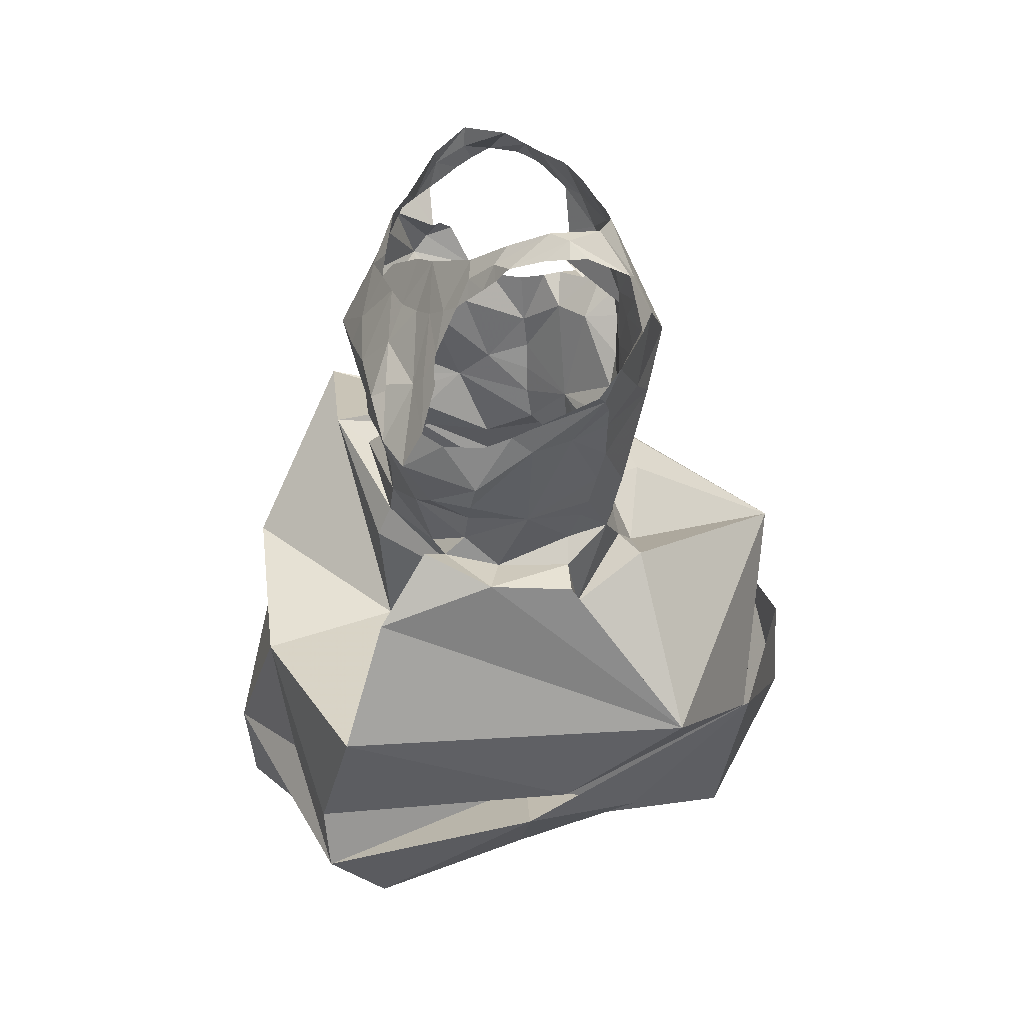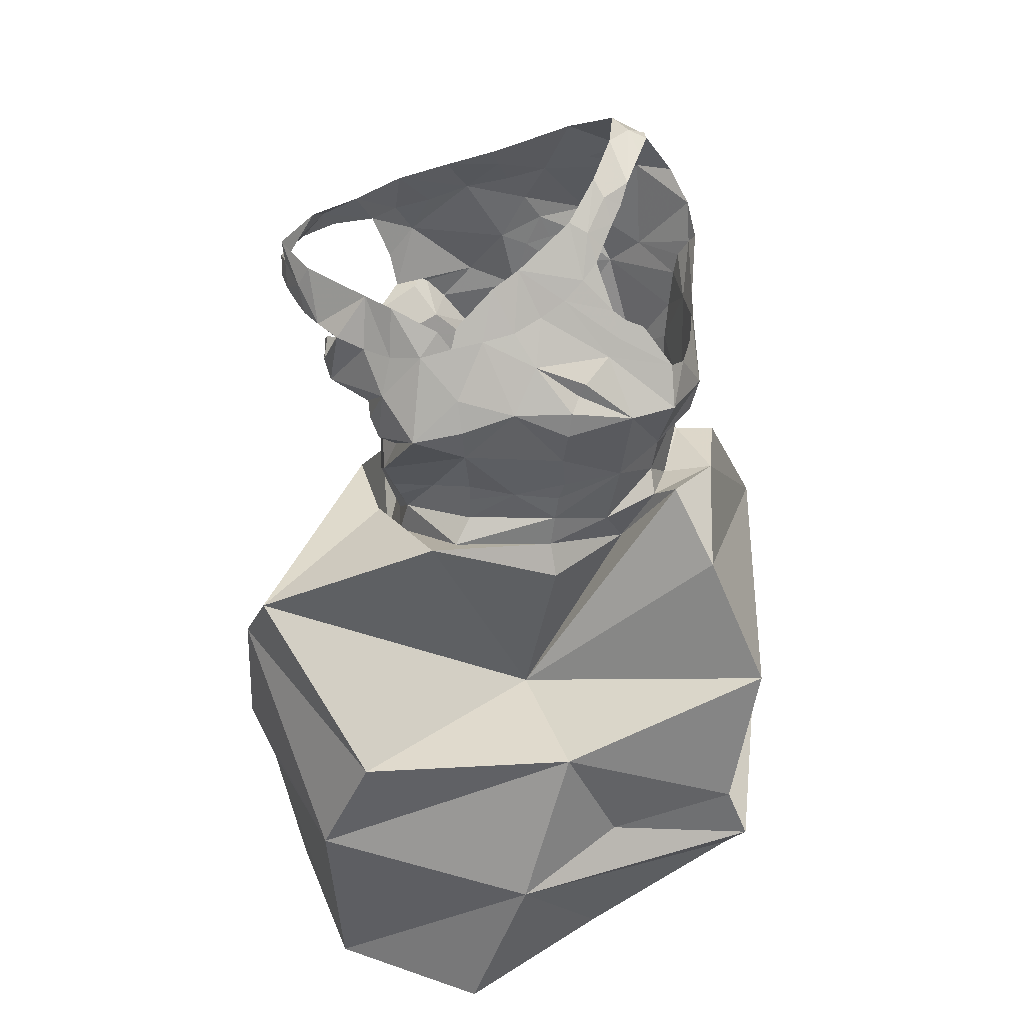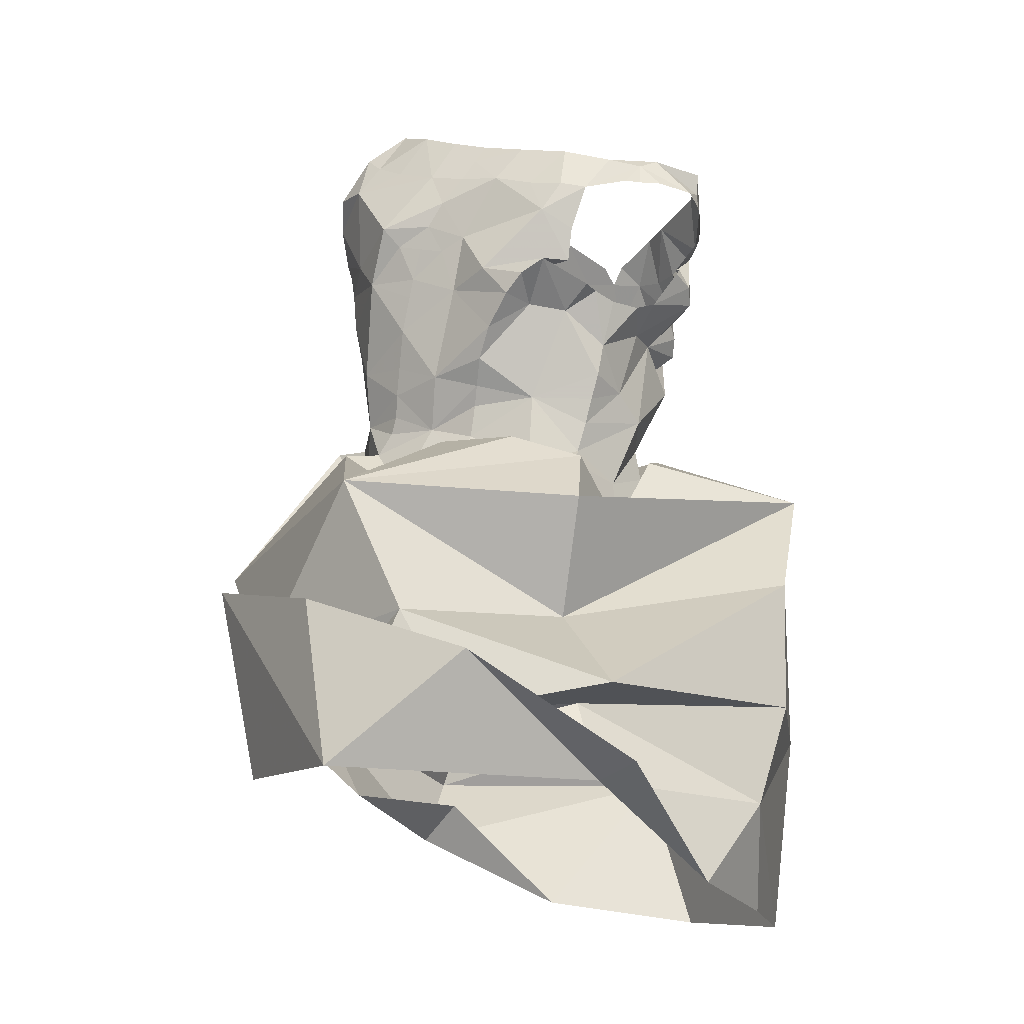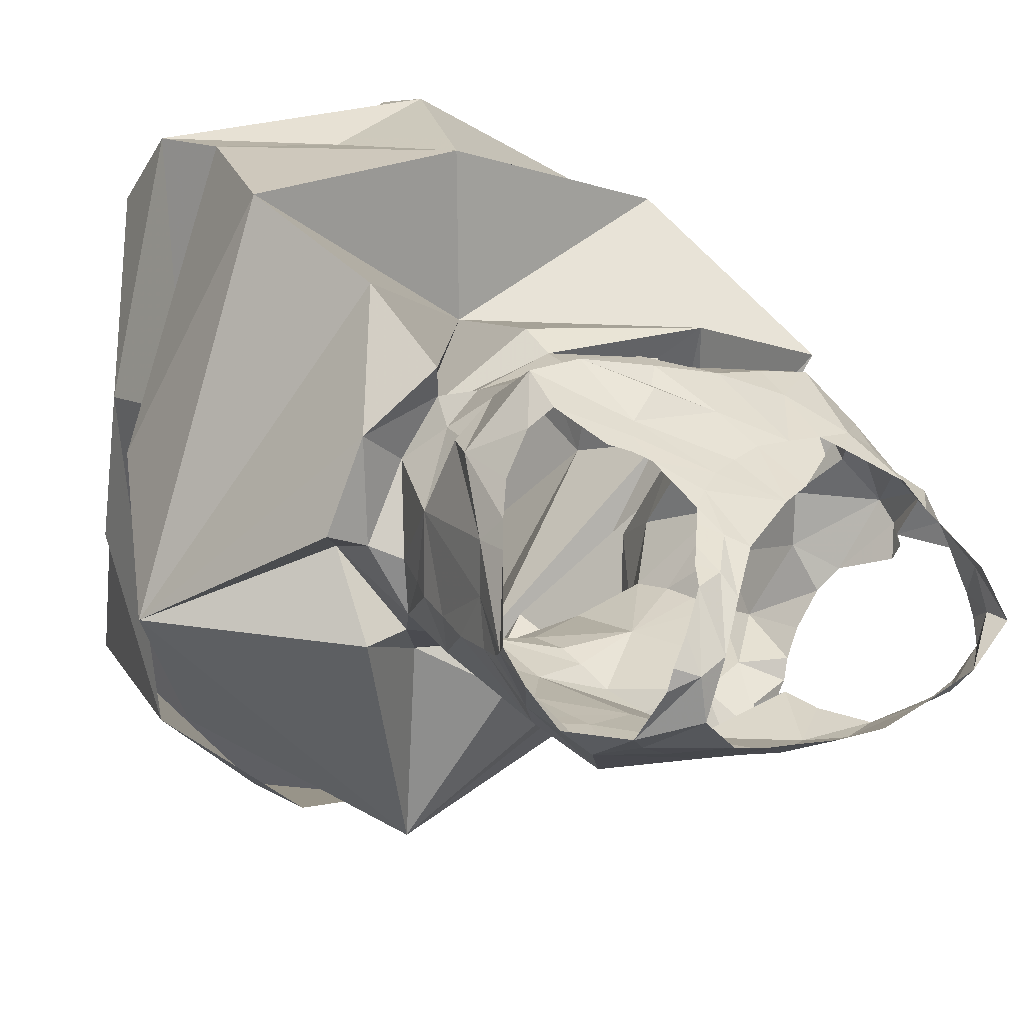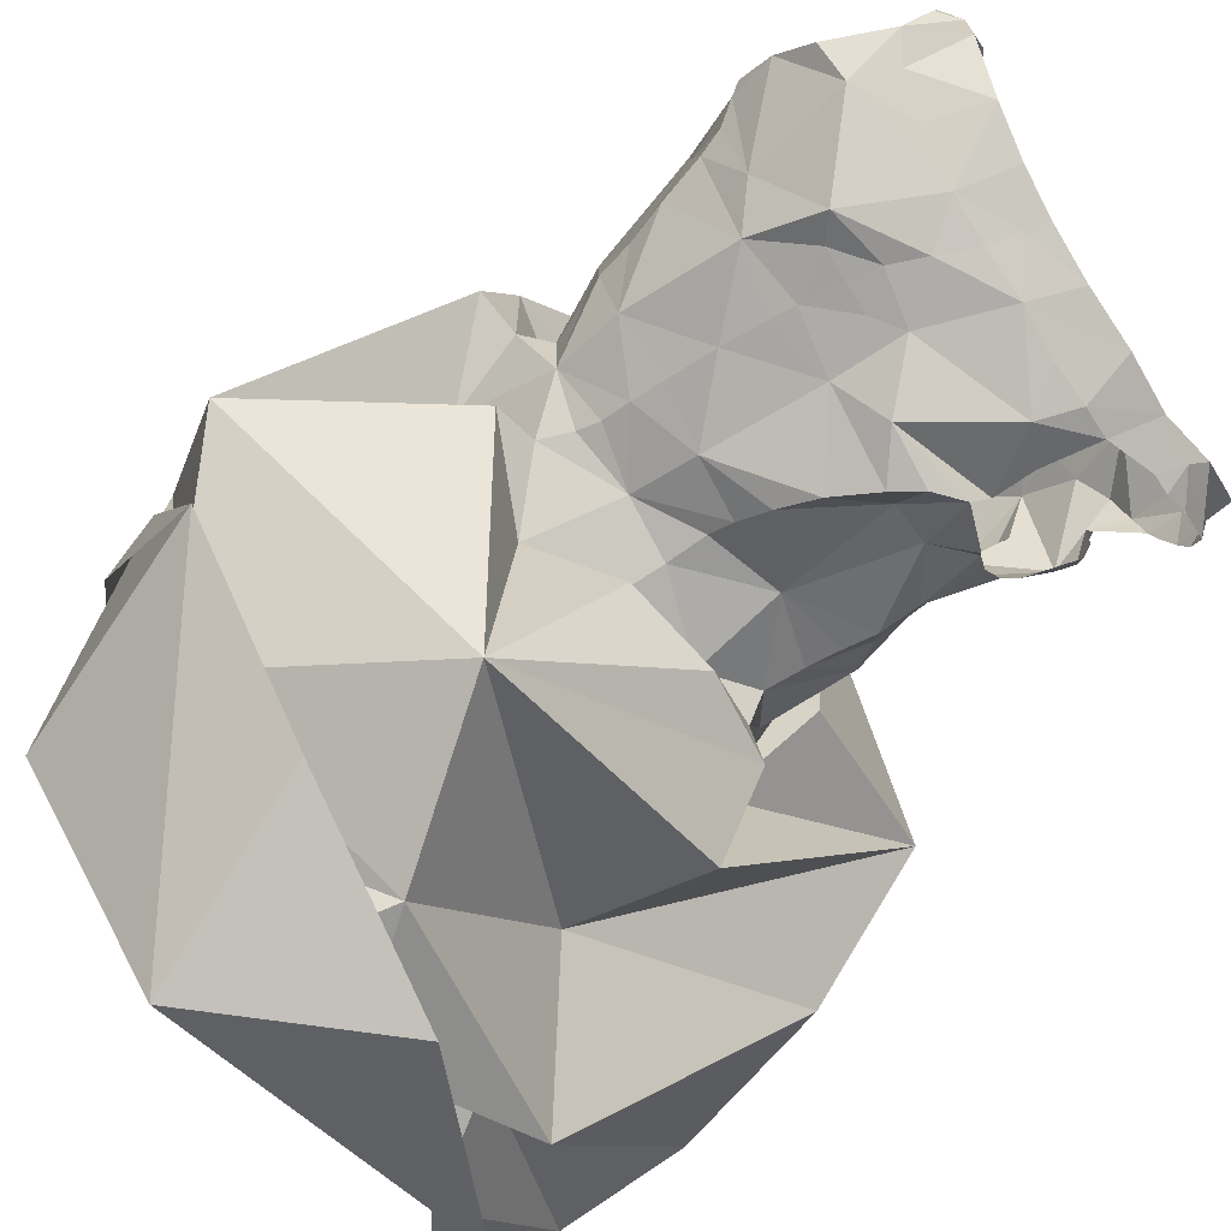
<metadata>
{"format":"obj","ext":"obj","renderer":"f3d","projection":"perspective","resolution":1024,"background":"white","views":[{"elev":42.9,"azim":67.2,"up":"+Y"},{"elev":36.6,"azim":-15.2,"up":"+Y"},{"elev":-14.1,"azim":-161.7,"up":"+Y"},{"elev":13.6,"azim":148.7,"up":"+Z"},{"elev":-75.4,"azim":135.2,"up":"+Z"}]}
</metadata>
<code>
v 0.3927 1.166 -1.849
v 0.3732 1.199 -1.839
v 0.4157 1.178 -1.838
v 0.3602 1.155 -1.86
v 0.2699 1.133 -1.874
v 0.2436 1.129 -1.875
v 0.2441 1.162 -1.861
v 0.2238 1.124 -1.871
v 0.2083 1.152 -1.855
v 0.4874 0.6528 -1.903
v 0.5164 0.8016 -1.909
v 0.3782 0.6448 -2.02
v 0.4297 1.191 -1.828
v 0.4006 1.213 -1.818
v 0.3002 1.142 -1.871
v 0.3286 1.094 -1.871
v 0.347 1.126 -1.87
v 0.3595 1.107 -1.869
v 0.3744 1.065 -1.864
v 0.348 1.085 -1.868
v 0.3669 1.089 -1.867
v 0.3555 0.9796 -1.861
v 0.3377 1.05 -1.868
v 0.3855 1.023 -1.857
v 0.3021 0.7948 -1.575
v 0.1505 0.7834 -1.617
v 0.1171 0.7006 -1.634
v 0.3784 1.051 -1.862
v 0.262 0.6795 -1.555
v 0.395 0.9727 -1.844
v 0.3631 0.9397 -1.846
v 0.3796 0.8626 -1.99
v 0.339 0.9163 -1.888
v 0.3868 0.8873 -1.861
v 0.3912 0.9936 -1.849
v 0.3314 1.147 -1.865
v 0.3273 0.7581 -2.005
v 0.2393 0.7684 -1.89
v 0.3227 1.165 -1.858
v 0.4054 1.215 -1.792
v 0.408 1.205 -1.772
v 0.418 1.209 -1.788
v 0.344 1.187 -1.848
v 0.4207 1.207 -1.8
v 0.3924 1.193 -1.752
v 0.3883 1.212 -1.785
v 0.3736 1.185 -1.749
v 0.3154 1.178 -1.853
v 0.1824 1.143 -1.854
v 0.1807 1.126 -1.862
v 0.1662 1.126 -1.855
v 0.1923 1.128 -1.863
v 0.1724 1.151 -1.841
v 0.1456 1.121 -1.838
v 0.2816 1.169 -1.859
v 0.4024 0.9424 -1.836
v 0.4134 0.9252 -1.837
v 0.09313 0.8896 -1.71
v 0.08795 0.8036 -1.789
v 0.3975 0.9553 -1.839
v 0.2576 1.106 -1.881
v 0.2363 1.091 -1.87
v 0.2529 1.059 -1.893
v 0.306 1.059 -1.887
v 0.271 1.049 -1.894
v 0.2405 1.065 -1.866
v 0.2584 1.059 -1.872
v 0.1691 1.098 -1.748
v 0.1632 1.064 -1.775
v 0.1654 1.053 -1.763
v 0.1737 1.08 -1.777
v 0.1685 1.077 -1.785
v 0.1858 1.042 -1.804
v 0.1685 1.07 -1.795
v 0.1885 1.046 -1.737
v 0.2031 1.021 -1.761
v 0.1942 1.064 -1.712
v 0.1864 1.092 -1.736
v 0.1589 1.1 -1.768
v 0.1877 1.036 -1.729
v 0.3021 1.01 -1.883
v 0.2107 1.036 -1.839
v 0.22 1 -1.838
v 0.1966 1.036 -1.818
v 0.4473 0.6987 -1.744
v 0.5123 0.7364 -1.72
v 0.4324 1.09 -1.837
v 0.4538 1.094 -1.804
v 0.4511 1.078 -1.805
v 0.3272 0.9292 -1.854
v 0.3328 0.909 -1.86
v 0.2243 0.9758 -1.839
v 0.2152 0.9677 -1.807
v 0.3194 0.9687 -1.861
v 0.313 0.9875 -1.873
v 0.4289 0.9553 -1.818
v 0.3232 0.9539 -1.855
v 0.3418 0.7118 -1.577
v 0.4392 0.9845 -1.791
v 0.442 0.9978 -1.747
v 0.4337 0.9596 -1.784
v 0.2364 0.9372 -1.834
v 0.2054 0.9477 -1.785
v 0.1967 0.9875 -1.729
v 0.192 1.023 -1.719
v 0.2042 1.021 -1.792
v 0.206 0.9627 -1.741
v 0.2116 0.9506 -1.743
v 0.2307 0.9565 -1.836
v 0.206 1.013 -1.724
v 0.2429 0.9144 -1.835
v 0.2389 0.8995 -1.852
v 0.2229 0.8937 -1.803
v 0.2457 1.026 -1.857
v 0.221 1.041 -1.855
v 0.2248 1.043 -1.867
v 0.2182 0.9341 -1.749
v 0.2155 0.8557 -1.82
v 0.2104 1.038 -1.685
v 0.4357 0.7301 -1.571
v 0.5145 0.7586 -1.75
v 0.4621 0.8336 -1.587
v 0.2127 0.9084 -1.754
v 0.2973 0.789 -1.683
v 0.3574 1.165 -1.735
v 0.369 1.195 -1.761
v 0.3852 1.179 -1.745
v 0.3771 1.168 -1.738
v 0.3678 1.155 -1.73
v 0.3614 1.146 -1.724
v 0.3451 1.172 -1.742
v 0.3494 1.136 -1.718
v 0.3029 1.146 -1.728
v 0.4699 0.7411 -1.933
v 0.334 1.124 -1.713
v 0.145 1.128 -1.817
v 0.1426 1.114 -1.824
v 0.4064 0.773 -1.994
v 0.5409 0.8283 -1.836
v 0.1484 1.104 -1.795
v 0.1517 1.101 -1.784
v 0.1496 1.122 -1.791
v 0.1442 1.109 -1.81
v 0.1923 1.129 -1.75
v 0.1572 1.137 -1.787
v 0.1434 1.145 -1.818
v 0.2939 1.106 -1.706
v 0.2822 1.135 -1.725
v 0.3148 1.114 -1.71
v 0.2521 1.113 -1.715
v 0.2462 1.099 -1.708
v 0.2698 1.102 -1.707
v 0.2028 1.092 -1.721
v 0.2074 1.126 -1.732
v 0.223 1.095 -1.709
v 0.2377 1.112 -1.714
v 0.2266 0.8966 -1.882
v 0.2798 0.9144 -1.892
v 0.4778 0.9493 -1.767
v 0.4506 0.9475 -1.776
v 0.4563 0.9539 -1.711
v 0.4043 0.9479 -1.694
v 0.4142 0.9649 -1.674
v 0.4246 0.9413 -1.73
v 0.4062 0.9618 -1.71
v 0.4436 1 -1.795
v 0.4398 0.9252 -1.844
v 0.411 0.9861 -1.711
v 0.4184 1.005 -1.708
v 0.4407 1.04 -1.705
v 0.4334 1.017 -1.704
v 0.4485 1.069 -1.747
v 0.2784 0.9012 -1.854
v 0.4342 1.073 -1.714
v 0.4417 1.082 -1.734
v 0.2004 0.9167 -1.773
v 0.3264 0.982 -1.68
v 0.2889 0.974 -1.687
v 0.3224 0.9682 -1.682
v 0.4465 1.09 -1.748
v 0.46 1.109 -1.798
v 0.4502 1.072 -1.777
v 0.4449 1.023 -1.801
v 0.4486 1.049 -1.806
v 0.3717 0.9811 -1.684
v 0.323 1.008 -1.674
v 0.2845 1.034 -1.891
v 0.4629 1.116 -1.792
v 0.276 0.9581 -1.85
v 0.2725 1.031 -1.869
v 0.2461 1.065 -1.69
v 0.2467 1.043 -1.68
v 0.4316 1.155 -1.846
v 0.3615 1.086 -1.689
v 0.3059 1.084 -1.69
v 0.3689 1.115 -1.704
v 0.3702 1.097 -1.694
v 0.3775 1.108 -1.699
v 0.34 1.073 -1.675
v 0.4074 1.078 -1.678
v 0.39 1.103 -1.695
v 0.2491 1.02 -1.682
v 0.4531 0.6318 -1.613
v 0.4697 0.6593 -1.73
v 0.4319 0.9199 -1.63
v 0.3176 0.9029 -1.67
v 0.2202 0.9455 -1.672
v 0.2881 0.6829 -1.999
v 0.1306 0.5473 -1.655
v 0.2224 0.5577 -1.569
v 0.3274 1.055 -1.667
v 0.2854 1.055 -1.675
v 0.3239 1.036 -1.665
v 0.372 1.048 -1.66
v 0.4055 1.05 -1.662
v 0.1821 0.7047 -1.957
v 0.4016 1.005 -1.684
v 0.3353 1.063 -1.676
v 0.0871 0.7045 -1.802
v 0.1056 0.6296 -1.82
v 0.2155 0.853 -1.925
v 0.3975 1.108 -1.873
v 0.3863 0.8942 -1.718
v 0.4615 1.137 -1.809
v 0.453 1.157 -1.829
v 0.4202 1.072 -1.689
v 0.4146 1.068 -1.855
v 0.428 0.9977 -1.83
v 0.3858 1.094 -1.866
v 0.4442 0.8968 -1.788
v 0.196 0.6358 -1.946
v 0.1339 0.5673 -1.877
v 0.2332 0.9696 -1.722
v 0.2561 0.981 -1.697
v 0.2567 0.9675 -1.699
v 0.2564 0.9497 -1.7
v 0.32 0.9494 -1.683
v 0.2429 0.9333 -1.69
v 0.3164 0.9262 -1.681
v 0.367 0.9295 -1.698
v 0.4521 0.6856 -1.569
v 0.2188 0.6963 -1.922
v 0.1197 0.5526 -1.775
v 0.5131 0.7176 -1.811
v 0.1614 0.6449 -1.971
v 0.3366 0.5746 -1.608
v 0.4181 0.6586 -1.635
v 0.2719 0.7239 -2.018
f 1 2 3
f 4 2 1
f 5 6 7
f 6 8 9
f 10 11 12
f 13 3 14
f 15 5 7
f 16 17 18
f 19 20 21
f 20 18 21
f 22 23 24
f 25 26 27
f 23 28 24
f 15 17 16
f 27 29 25
f 30 31 22
f 32 33 34
f 35 30 22
f 15 36 17
f 37 38 32
f 39 4 36
f 40 41 42
f 4 43 2
f 40 44 13
f 40 45 41
f 39 43 4
f 14 40 13
f 40 46 45
f 46 47 45
f 3 2 14
f 39 48 43
f 49 50 51
f 15 39 36
f 52 50 49
f 6 9 7
f 53 9 49
f 54 49 51
f 8 49 9
f 48 39 55
f 7 55 15
f 55 39 15
f 31 56 57
f 26 58 59
f 60 56 31
f 20 16 18
f 8 61 62
f 8 6 61
f 6 5 61
f 63 64 65
f 66 64 63
f 67 66 63
f 66 61 64
f 68 69 70
f 71 72 69
f 71 69 68
f 69 73 70
f 74 69 72
f 75 70 76
f 77 78 70
f 73 69 74
f 68 79 71
f 75 76 80
f 81 23 22
f 82 83 84
f 19 28 23
f 85 86 10
f 87 88 89
f 90 31 91
f 83 92 93
f 19 23 20
f 94 95 22
f 60 96 56
f 94 31 97
f 31 34 91
f 29 98 25
f 22 95 81
f 99 100 101
f 93 102 103
f 104 76 103
f 76 105 80
f 106 83 93
f 84 106 73
f 107 103 108
f 109 93 92
f 104 110 76
f 102 111 103
f 112 113 111
f 114 115 116
f 103 113 117
f 14 46 40
f 113 112 118
f 108 103 117
f 77 105 119
f 15 16 61
f 120 121 122
f 70 106 76
f 31 57 34
f 16 20 23
f 113 118 123
f 121 85 10
f 25 122 124
f 125 47 126
f 127 47 128
f 47 127 45
f 129 125 130
f 125 131 132
f 125 132 130
f 131 133 132
f 32 134 37
f 135 132 133
f 136 54 137
f 11 138 12
f 122 121 139
f 136 53 54
f 140 141 142
f 143 142 136
f 144 145 79
f 142 79 145
f 142 141 79
f 85 121 120
f 136 146 53
f 147 133 148
f 149 135 133
f 78 144 68
f 147 149 133
f 150 151 152
f 148 150 152
f 148 152 147
f 153 154 144
f 144 78 153
f 153 155 154
f 68 144 79
f 155 151 156
f 155 156 154
f 157 112 158
f 159 160 161
f 161 162 163
f 162 164 165
f 10 12 37
f 103 111 113
f 166 100 99
f 57 167 34
f 124 58 26
f 164 160 101
f 161 164 162
f 100 164 101
f 100 165 164
f 168 100 169
f 38 59 58
f 24 35 22
f 170 171 172
f 90 91 173
f 174 170 175
f 118 176 123
f 143 136 137
f 177 178 179
f 109 102 93
f 180 172 181
f 182 89 88
f 182 183 184
f 70 73 106
f 185 186 177
f 181 182 88
f 128 125 129
f 81 187 23
f 172 182 181
f 146 136 142
f 180 181 188
f 171 100 172
f 112 157 118
f 182 172 100
f 112 111 173
f 134 139 121
f 97 189 94
f 173 158 112
f 189 97 90
f 102 189 111
f 111 189 173
f 189 90 173
f 95 189 190
f 91 33 158
f 92 189 109
f 120 25 98
f 81 190 187
f 123 117 113
f 96 57 56
f 81 95 190
f 191 119 192
f 189 114 190
f 82 115 83
f 114 63 190
f 187 190 65
f 114 116 63
f 134 121 10
f 190 63 65
f 4 1 193
f 32 139 134
f 100 166 183
f 165 100 168
f 91 34 33
f 77 153 78
f 149 194 135
f 70 75 77
f 155 191 151
f 147 195 149
f 191 152 151
f 194 149 195
f 77 75 80
f 196 135 197
f 198 196 197
f 135 194 197
f 199 194 195
f 200 201 197
f 197 194 200
f 198 197 201
f 196 130 132
f 76 110 105
f 119 202 192
f 80 105 77
f 77 119 155
f 86 203 204
f 205 122 139
f 124 206 207
f 12 208 37
f 209 210 29
f 104 202 119
f 105 110 119
f 110 104 119
f 211 212 213
f 107 104 103
f 195 152 212
f 194 199 214
f 215 200 194
f 213 214 211
f 202 186 212
f 192 202 212
f 216 59 38
f 214 185 217
f 27 209 29
f 186 213 212
f 214 199 218
f 219 220 27
f 214 218 211
f 214 213 186
f 212 211 195
f 195 218 199
f 31 94 22
f 78 68 70
f 3 13 193
f 118 157 221
f 4 222 17
f 4 17 36
f 118 58 176
f 1 3 193
f 124 207 58
f 223 124 163
f 206 124 223
f 205 161 163
f 161 139 159
f 33 32 158
f 158 32 157
f 32 167 139
f 32 38 221
f 224 193 225
f 193 13 225
f 222 18 17
f 87 222 193
f 224 87 193
f 59 219 27
f 170 174 226
f 24 227 228
f 227 184 228
f 219 59 216
f 89 184 227
f 181 224 188
f 18 229 21
f 25 120 122
f 28 19 227
f 28 227 24
f 124 26 25
f 58 118 221
f 230 139 167
f 205 139 161
f 207 176 58
f 37 216 38
f 18 222 229
f 124 122 205
f 169 171 217
f 220 231 232
f 61 16 64
f 228 30 35
f 108 233 107
f 104 233 202
f 233 234 202
f 227 229 222
f 158 173 91
f 87 224 181
f 108 117 233
f 235 233 236
f 49 54 53
f 61 66 62
f 236 178 235
f 128 47 125
f 178 202 234
f 233 117 236
f 178 234 235
f 61 5 15
f 4 193 222
f 95 94 189
f 102 109 189
f 185 214 186
f 170 215 217
f 235 234 233
f 217 168 169
f 214 217 215
f 44 40 42
f 237 179 178
f 185 177 179
f 168 185 165
f 180 175 172
f 30 60 31
f 104 107 233
f 178 236 237
f 126 131 125
f 177 186 178
f 186 202 178
f 179 237 185
f 207 123 176
f 215 194 214
f 236 117 238
f 226 200 215
f 207 238 123
f 117 123 238
f 142 145 146
f 115 114 83
f 23 64 16
f 211 218 195
f 216 37 208
f 92 83 114
f 87 181 88
f 228 184 183
f 226 215 170
f 63 116 67
f 83 106 84
f 184 89 182
f 239 238 207
f 143 140 142
f 240 162 165
f 189 92 114
f 170 172 175
f 152 195 147
f 240 165 185
f 223 162 240
f 222 87 227
f 207 206 239
f 217 171 170
f 185 237 240
f 240 237 239
f 223 163 162
f 239 206 223
f 187 65 64
f 221 38 58
f 212 152 191
f 239 237 238
f 236 238 237
f 26 59 27
f 19 21 229
f 160 164 161
f 49 8 52
f 96 228 166
f 87 89 227
f 60 30 96
f 96 30 228
f 76 106 93
f 166 228 183
f 96 166 99
f 159 230 160
f 76 93 103
f 96 160 230
f 101 96 99
f 96 230 57
f 96 101 160
f 155 119 191
f 192 212 191
f 90 97 31
f 187 64 23
f 19 229 227
f 100 171 169
f 98 241 120
f 120 241 85
f 216 242 219
f 153 77 155
f 47 46 126
f 182 100 183
f 220 243 209
f 241 98 29
f 11 86 244
f 208 12 242
f 57 230 167
f 208 242 216
f 168 217 185
f 37 134 10
f 245 232 231
f 243 220 232
f 220 242 231
f 29 246 203
f 241 29 203
f 219 242 220
f 210 246 29
f 247 203 246
f 27 220 209
f 203 86 241
f 247 204 203
f 86 204 244
f 248 231 12
f 242 12 231
f 241 86 85
f 138 248 12
f 245 231 248
f 10 86 11
f 239 223 240
f 228 35 24
f 159 139 230
f 32 34 167
f 124 205 163
f 32 221 157
f 79 141 71
f 196 132 135

</code>
